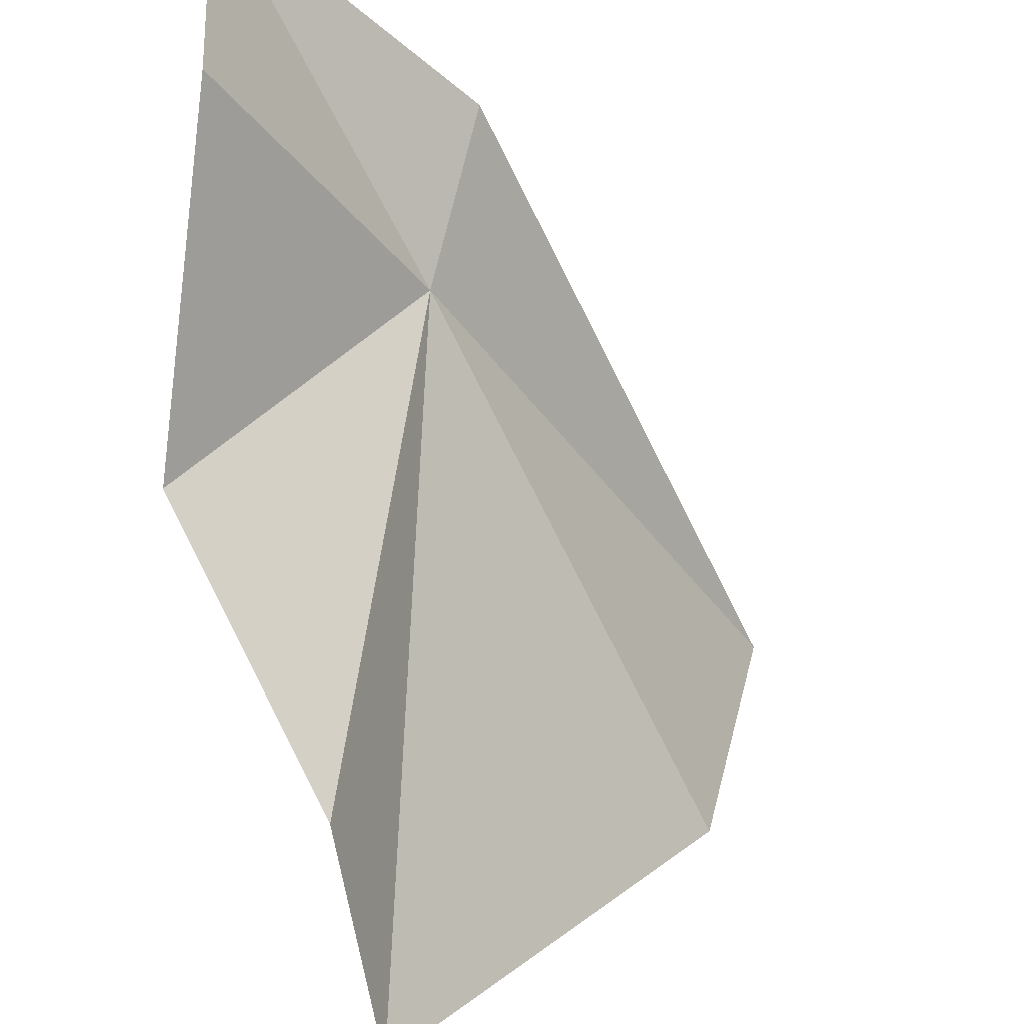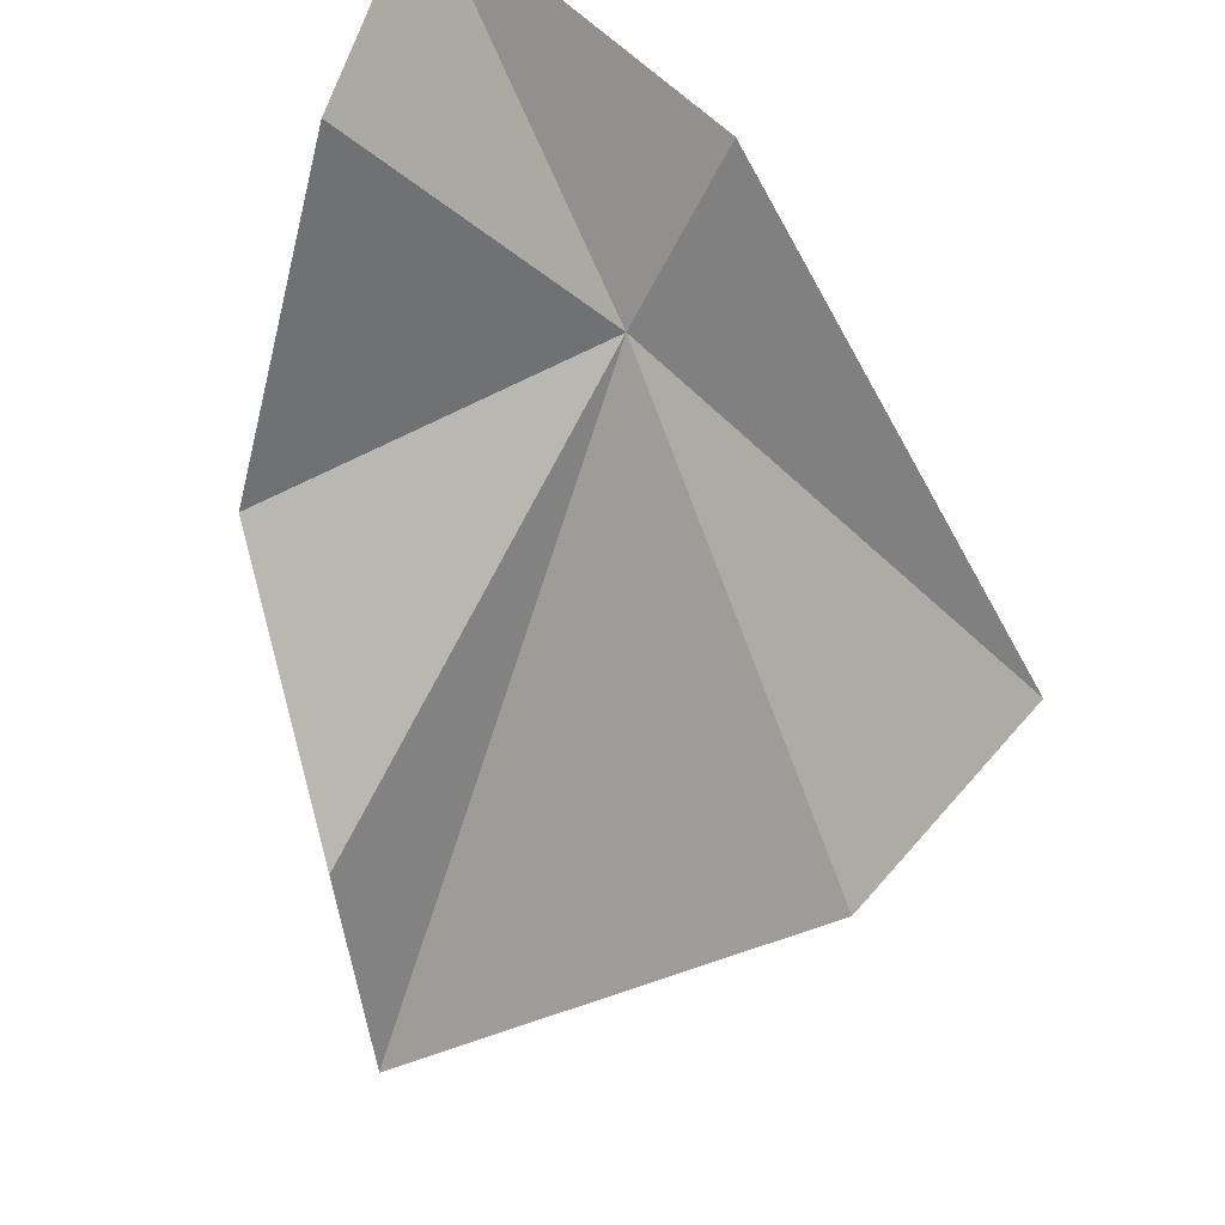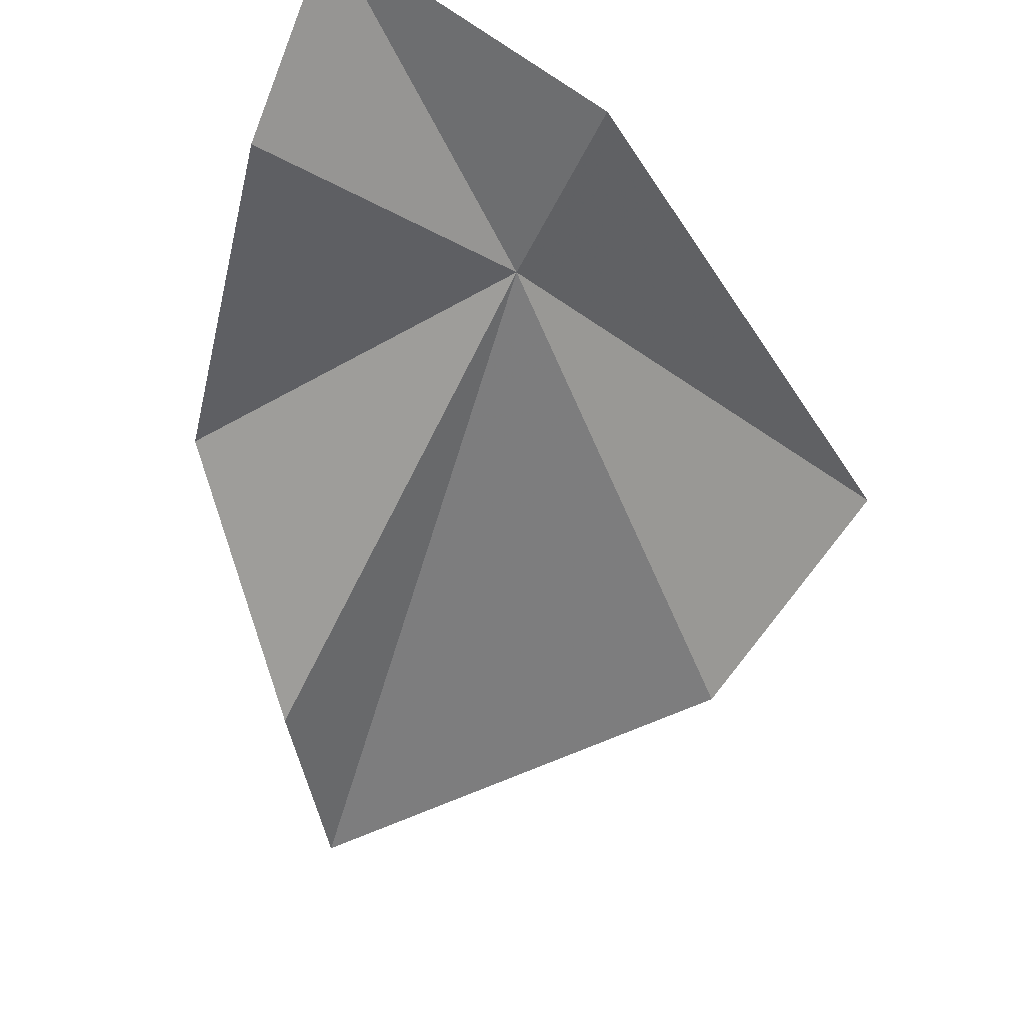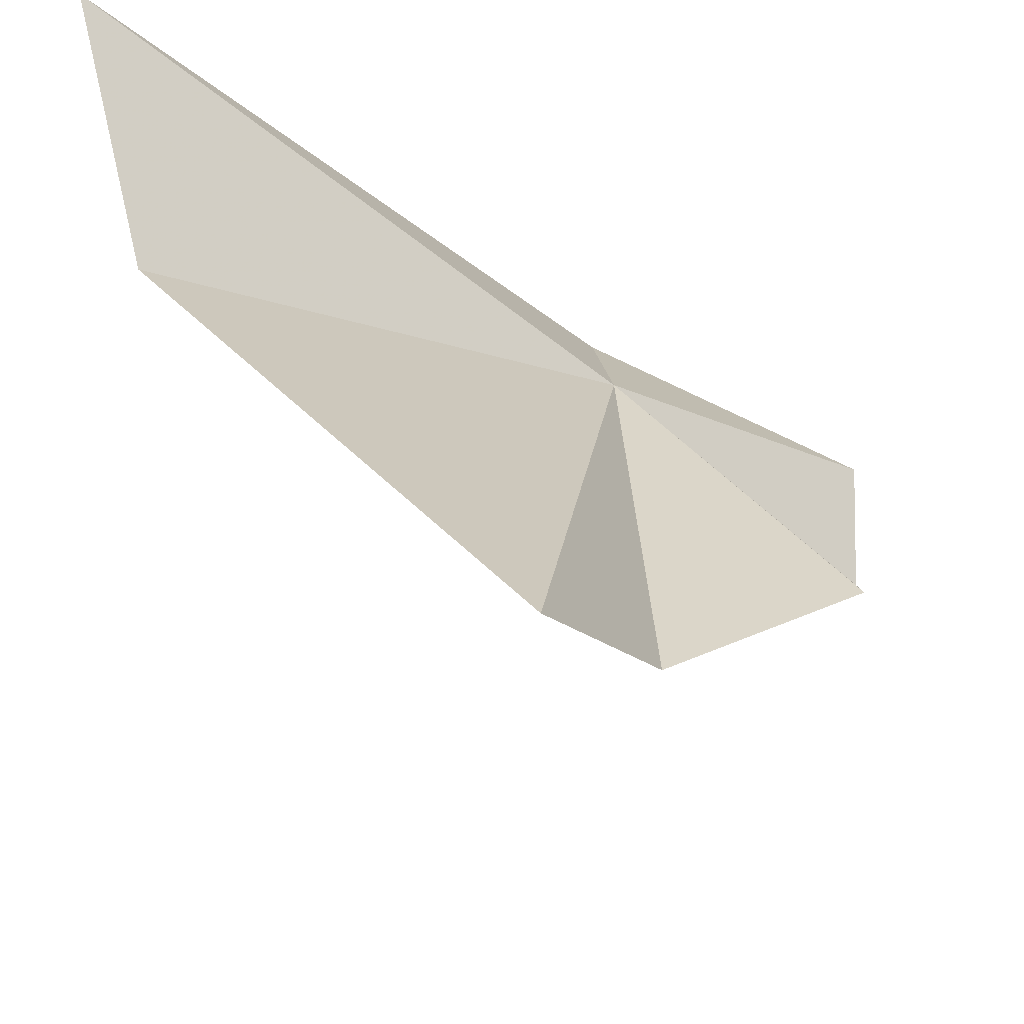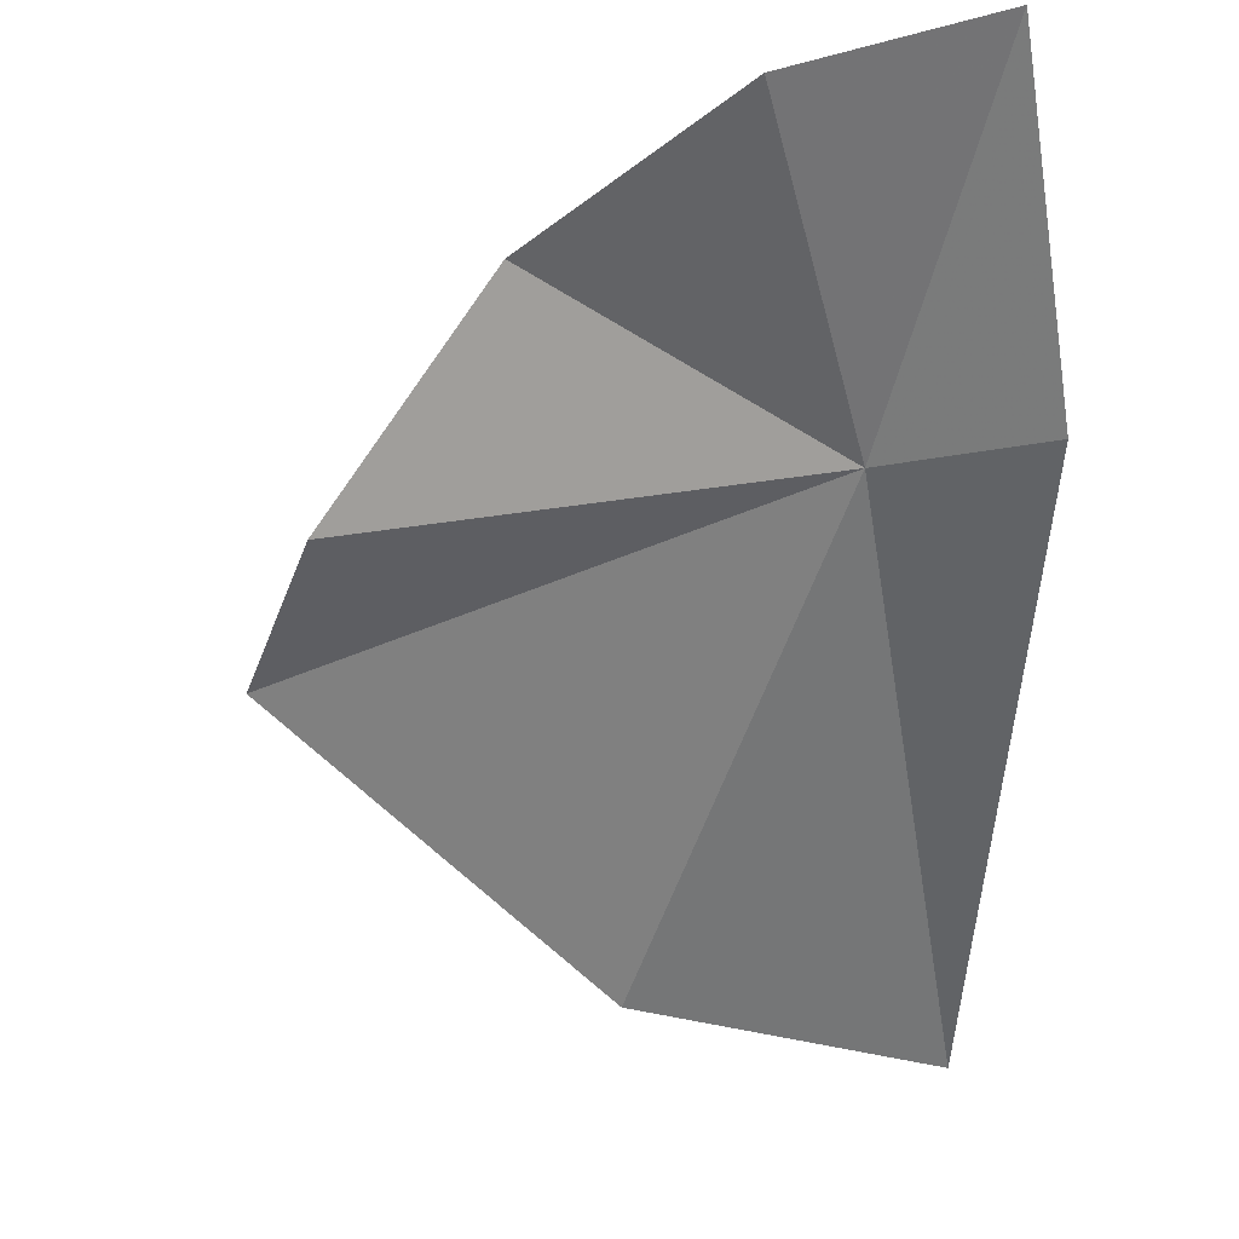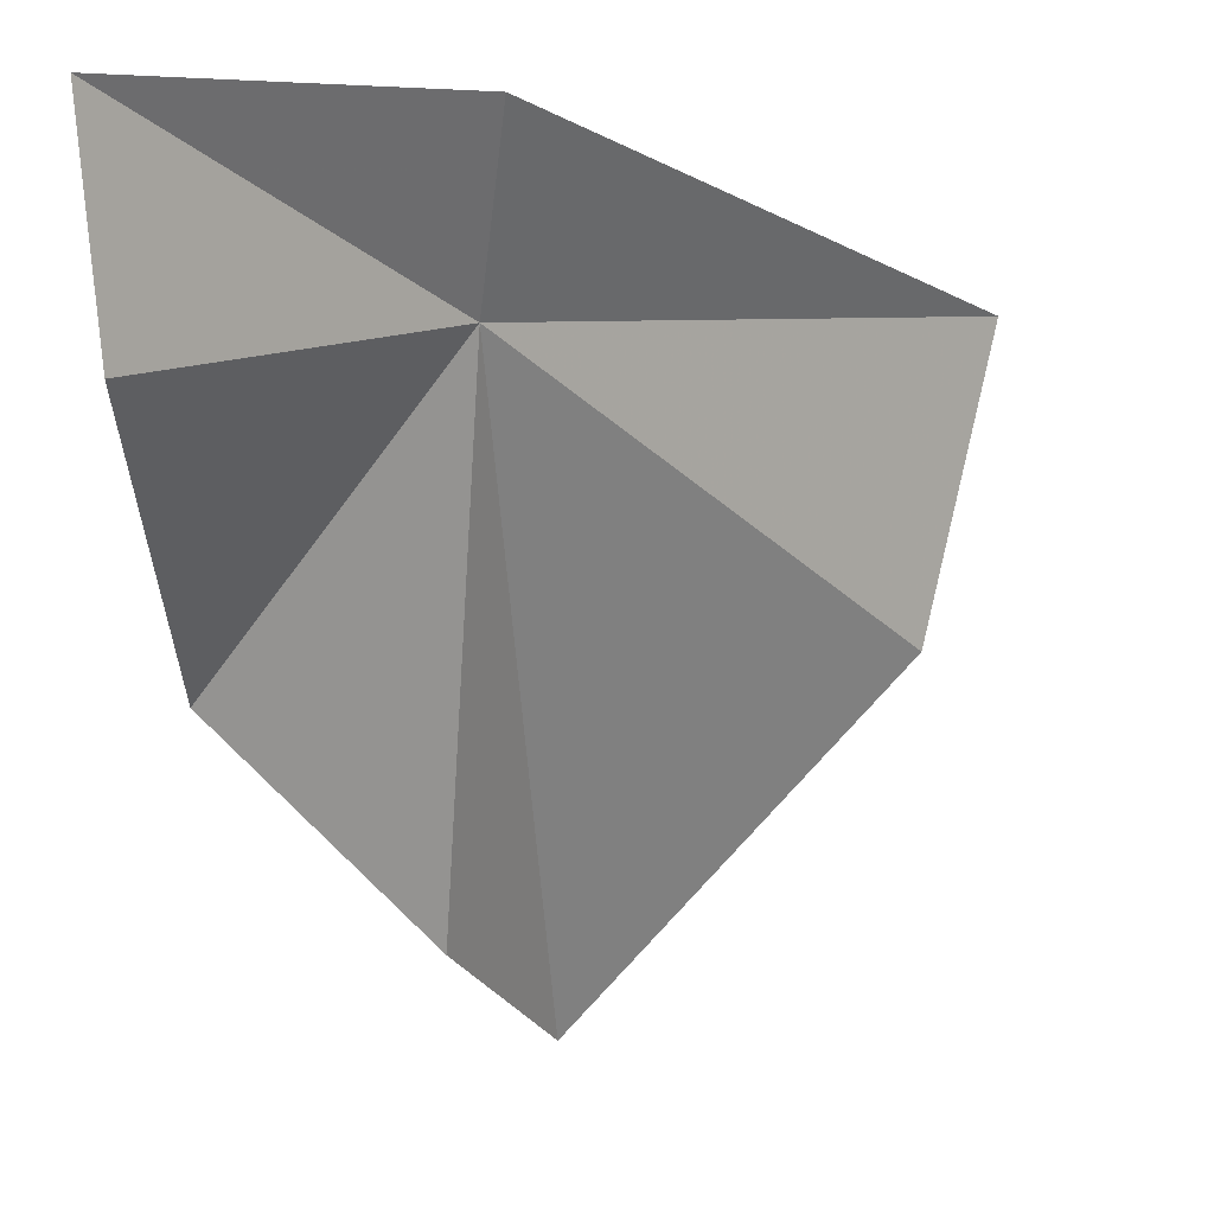
<metadata>
{"format":"obj","ext":"obj","renderer":"f3d","projection":"perspective","resolution":1024,"background":"white","views":[{"elev":-48.9,"azim":171.2,"up":"+Z"},{"elev":63.2,"azim":-153.3,"up":"+Y"},{"elev":75.1,"azim":-155.1,"up":"+Y"},{"elev":-36.1,"azim":6.2,"up":"+Z"},{"elev":72.5,"azim":-93.5,"up":"+Y"},{"elev":-4.0,"azim":-177.3,"up":"+Z"}]}
</metadata>
<code>
v -31.94 40.45 89.43
v -40.68 30.39 91.1
v -39.2 30.87 84.86
v -32.59 31.33 77.82
v -32.53 42.88 92.47
v -31 35.76 79.53
v -27.36 39.72 83.51
v -26.97 47.04 91.82
v -27.22 45.8 87.83
f 1 3 2
f 1 4 3
f 1 2 5
f 1 6 4
f 1 7 6
f 1 5 8
f 1 9 7
f 1 8 9

</code>
